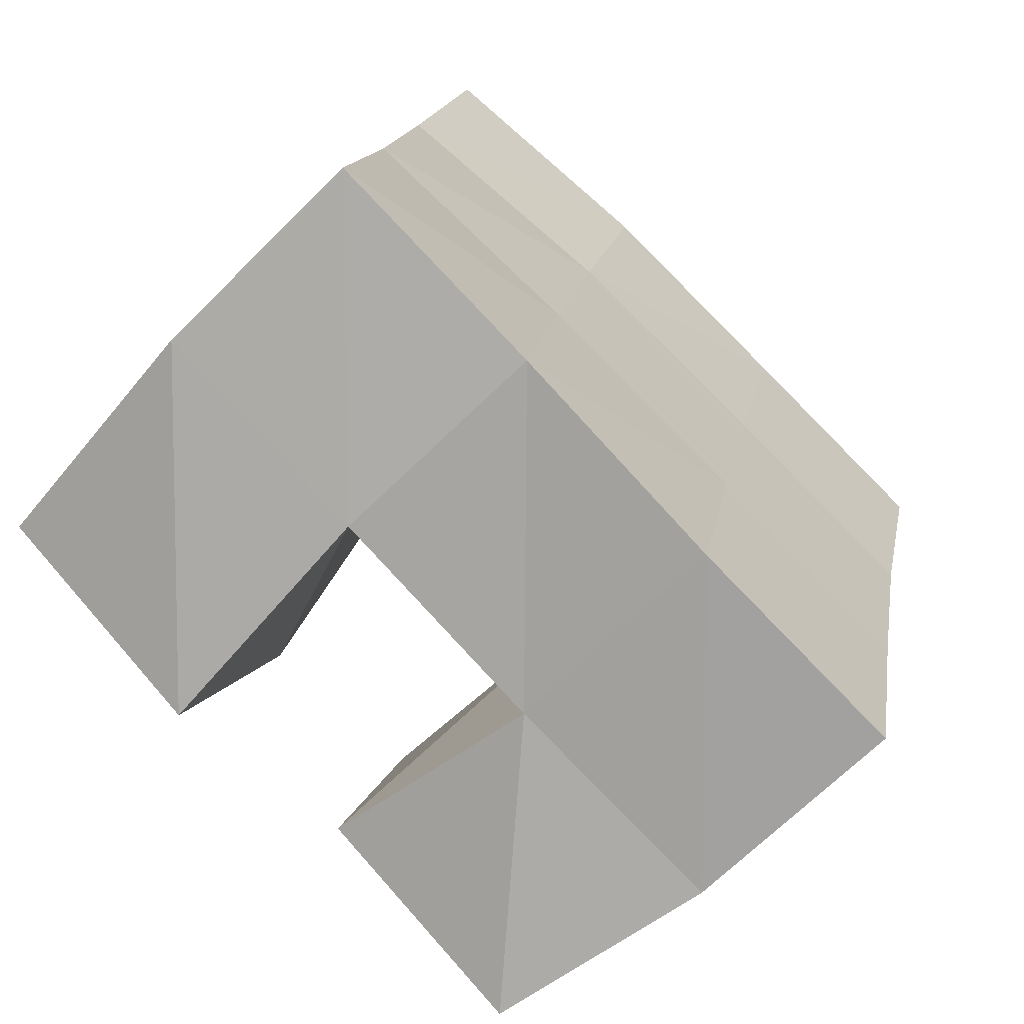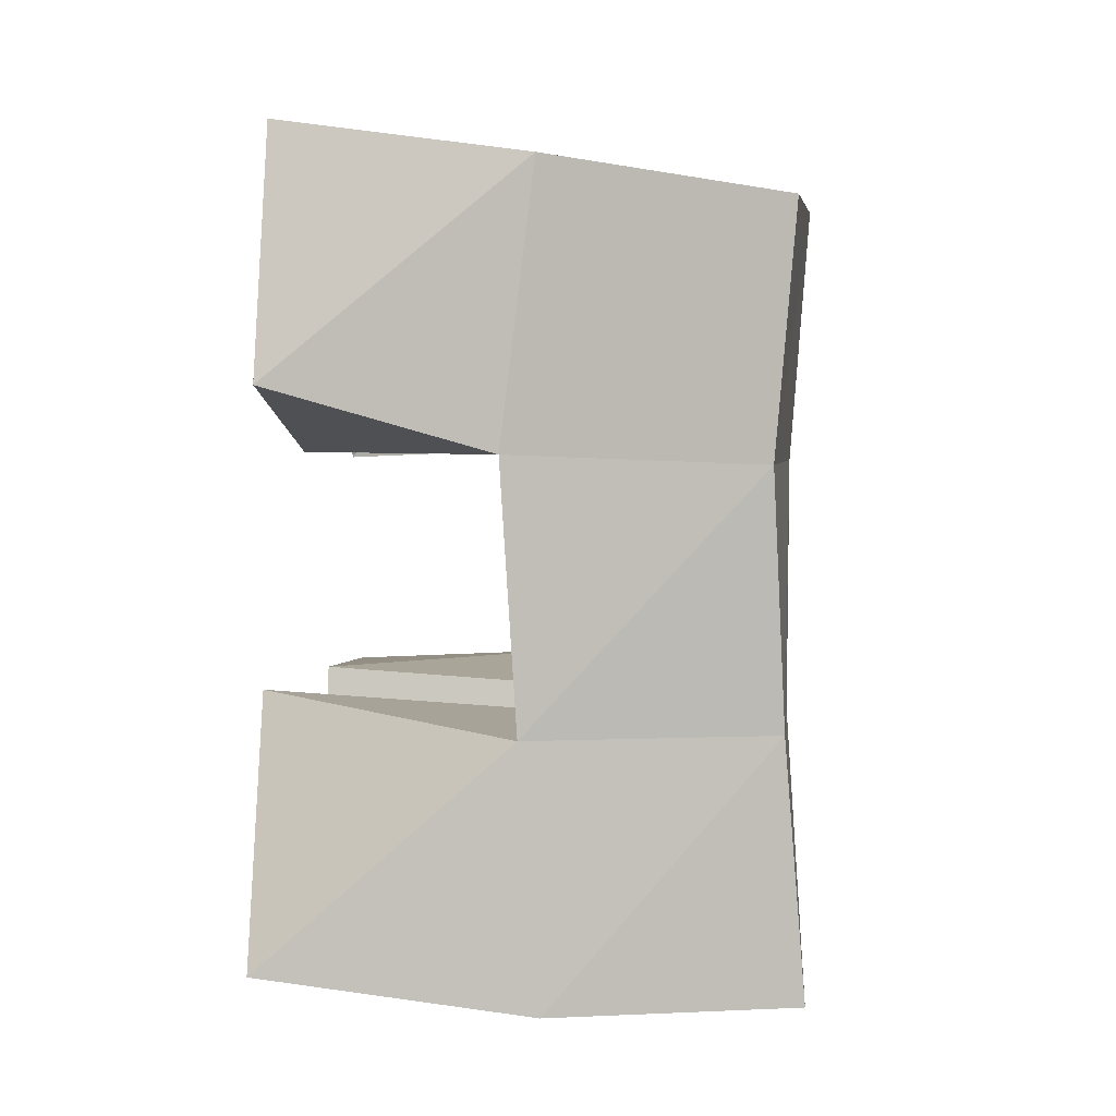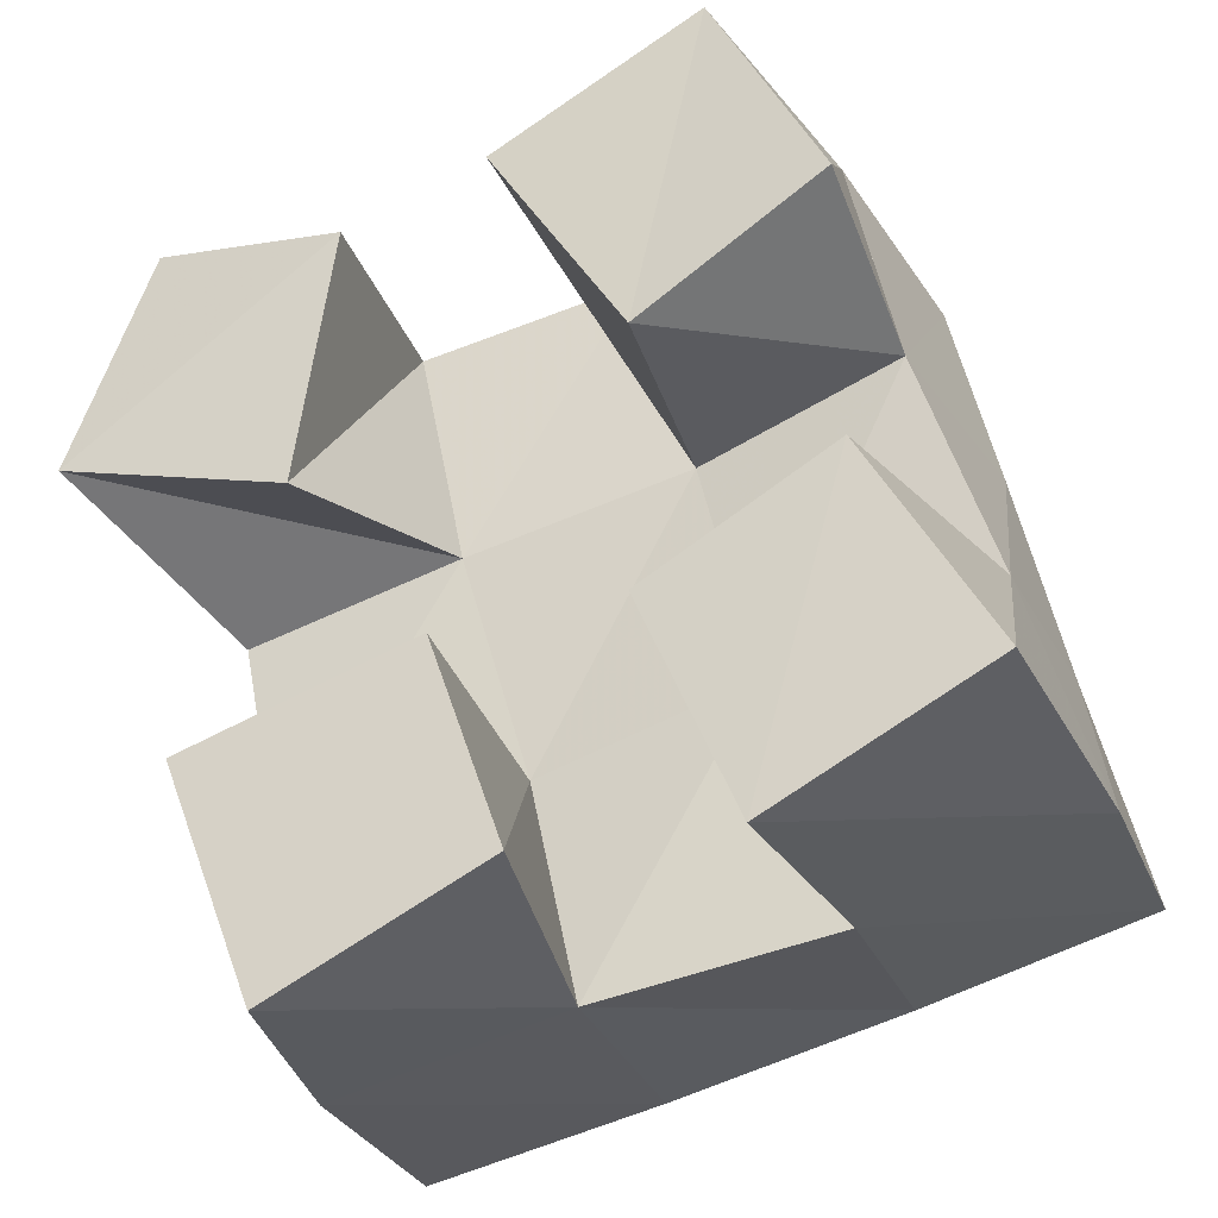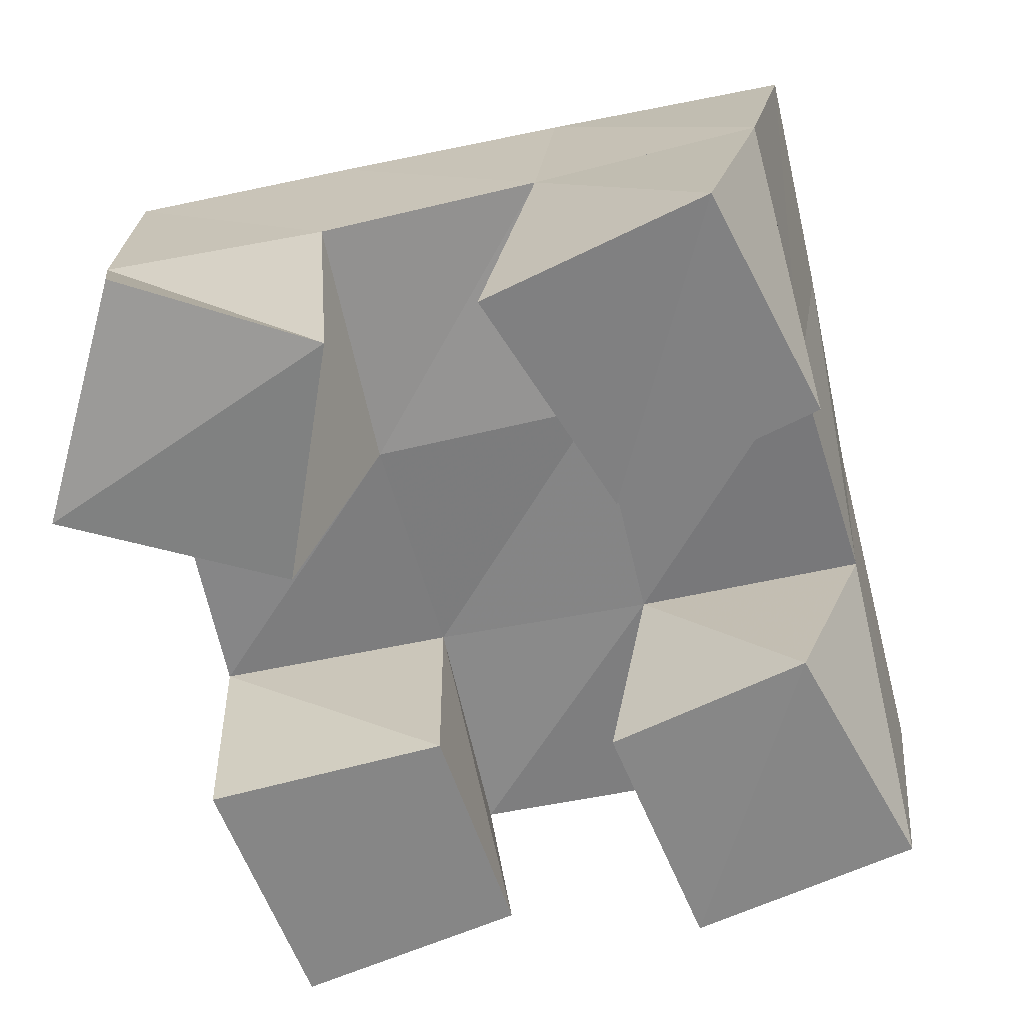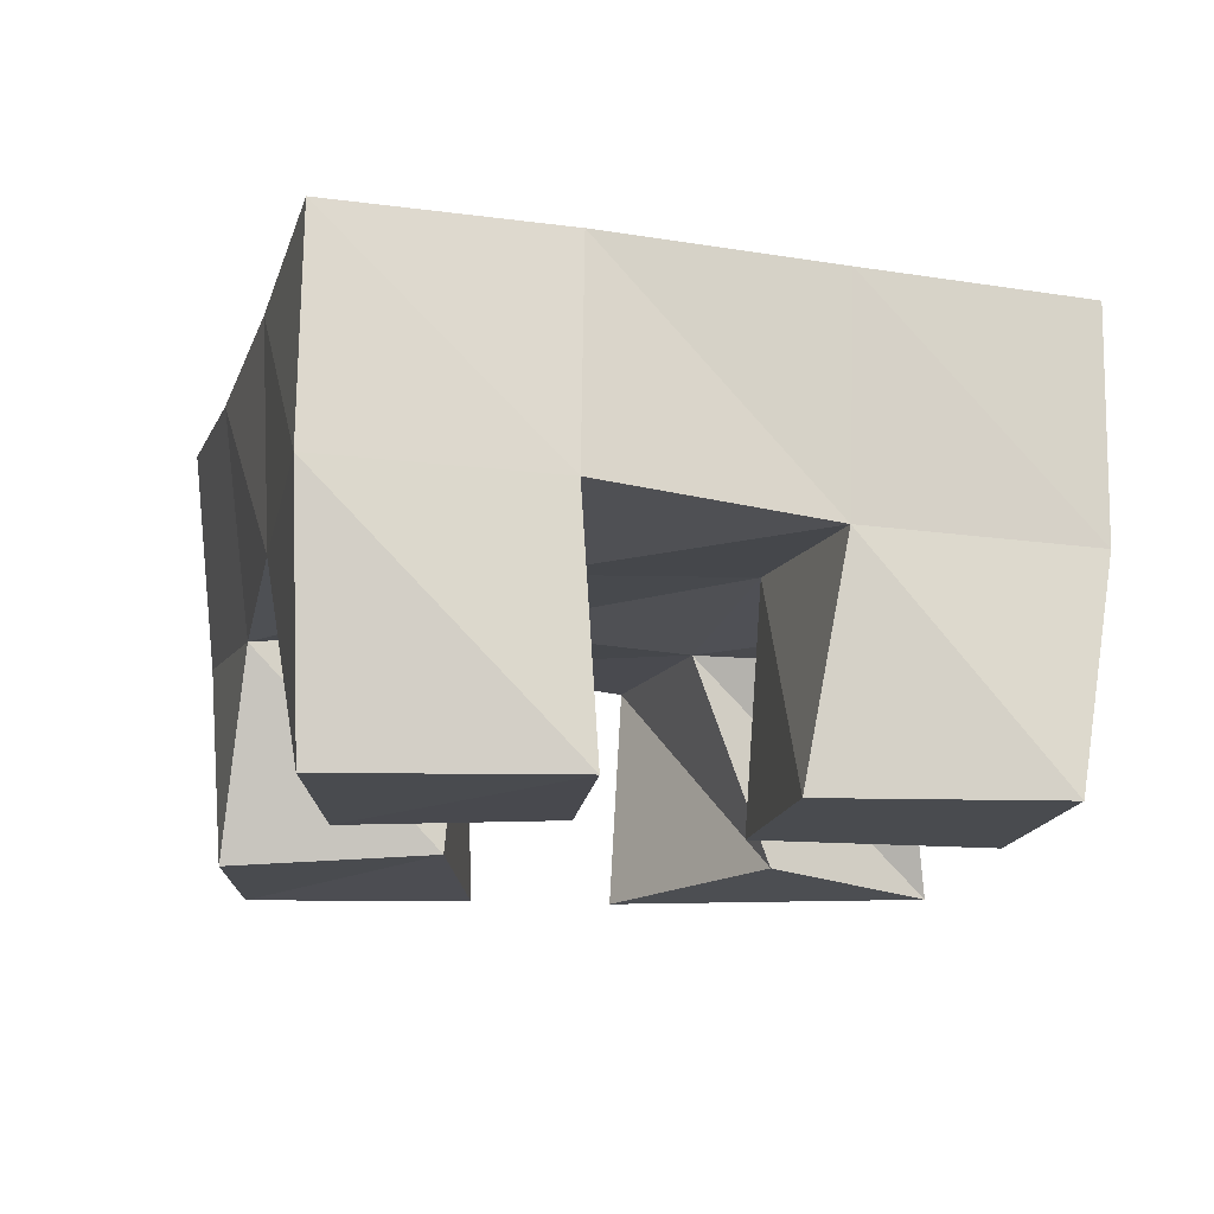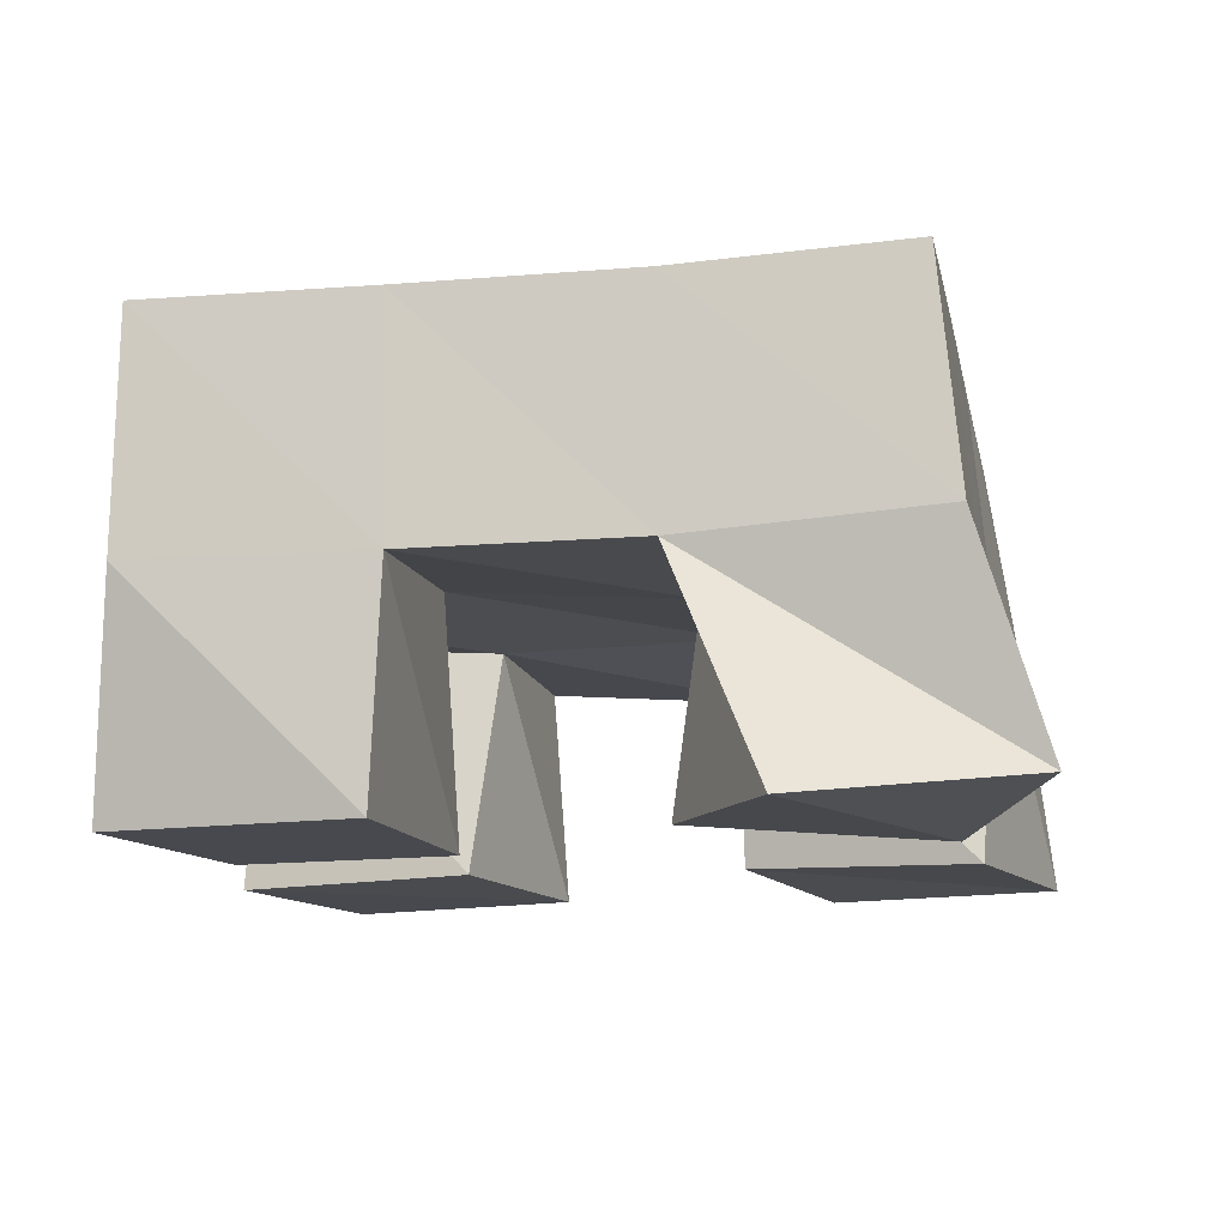
<metadata>
{"format":"obj","ext":"obj","renderer":"f3d","projection":"perspective","resolution":1024,"background":"white","views":[{"elev":-64.3,"azim":137.2,"up":"+Z"},{"elev":16.9,"azim":94.0,"up":"+Z"},{"elev":-30.8,"azim":21.4,"up":"+Z"},{"elev":27.7,"azim":1.8,"up":"+Z"},{"elev":-14.0,"azim":151.4,"up":"+Y"},{"elev":-12.6,"azim":-91.8,"up":"+Y"}]}
</metadata>
<code>
v 0.4971 0.1063 0.243
v 0.488 0.1518 0.2265
v 0.4831 0.1 0.1912
v 0.4999 0.1482 0.1739
v 0.5408 0.1001 0.2325
v 0.5354 0.15 0.2367
v 0.5319 0.1018 0.1778
v 0.5468 0.1476 0.1845
v 0.5996 0.1009 0.1394
v 0.6069 0.1492 0.1461
v 0.62 0.1 0.09104
v 0.6217 0.1533 0.09505
v 0.6396 0.1 0.1607
v 0.655 0.1494 0.1575
v 0.6656 0.1 0.1137
v 0.6695 0.1545 0.1093
v 0.5712 0.1 0.2418
v 0.5811 0.154 0.2469
v 0.5993 0.1023 0.1966
v 0.595 0.1501 0.1957
v 0.6159 0.1 0.2648
v 0.6272 0.1508 0.2608
v 0.6394 0.1 0.2196
v 0.6394 0.1449 0.2073
v 0.5124 0.1 0.1233
v 0.5098 0.1479 0.1255
v 0.5322 0.1 0.07235
v 0.5216 0.1483 0.07466
v 0.5624 0.1 0.1384
v 0.5602 0.1518 0.1348
v 0.5779 0.1 0.09364
v 0.5712 0.1493 0.08645
v 0.4881 0.1999 0.2219
v 0.4988 0.1976 0.1736
v 0.536 0.2008 0.2325
v 0.5471 0.1986 0.1842
v 0.5848 0.2016 0.2431
v 0.596 0.1986 0.1958
v 0.6348 0.1983 0.2549
v 0.6458 0.1949 0.208
v 0.5096 0.1975 0.1245
v 0.5585 0.1987 0.1353
v 0.6073 0.1991 0.1475
v 0.6561 0.1979 0.1603
v 0.5201 0.1975 0.07588
v 0.5694 0.1989 0.08648
v 0.6188 0.2013 0.09894
v 0.6675 0.2026 0.1121
f 1 2 4
f 3 1 4
f 2 6 8
f 4 2 8
f 6 5 7
f 8 6 7
f 5 1 3
f 7 5 3
f 8 7 3
f 4 8 3
f 2 1 5
f 6 2 5
f 9 10 12
f 11 9 12
f 10 14 16
f 12 10 16
f 14 13 15
f 16 14 15
f 13 9 11
f 15 13 11
f 16 15 11
f 12 16 11
f 10 9 13
f 14 10 13
f 17 18 20
f 19 17 20
f 18 22 24
f 20 18 24
f 22 21 23
f 24 22 23
f 21 17 19
f 23 21 19
f 24 23 19
f 20 24 19
f 18 17 21
f 22 18 21
f 25 26 28
f 27 25 28
f 26 30 32
f 28 26 32
f 30 29 31
f 32 30 31
f 29 25 27
f 31 29 27
f 32 31 27
f 28 32 27
f 26 25 29
f 30 26 29
f 2 33 34
f 4 2 34
f 33 35 36
f 34 33 36
f 35 6 8
f 36 35 8
f 6 2 4
f 8 6 4
f 36 8 4
f 34 36 4
f 33 2 6
f 35 33 6
f 6 35 36
f 8 6 36
f 35 37 38
f 36 35 38
f 37 18 20
f 38 37 20
f 18 6 8
f 20 18 8
f 38 20 8
f 36 38 8
f 35 6 18
f 37 35 18
f 18 37 38
f 20 18 38
f 37 39 40
f 38 37 40
f 39 22 24
f 40 39 24
f 22 18 20
f 24 22 20
f 40 24 20
f 38 40 20
f 37 18 22
f 39 37 22
f 4 34 41
f 26 4 41
f 34 36 42
f 41 34 42
f 36 8 30
f 42 36 30
f 8 4 26
f 30 8 26
f 42 30 26
f 41 42 26
f 34 4 8
f 36 34 8
f 8 36 42
f 30 8 42
f 36 38 43
f 42 36 43
f 38 20 10
f 43 38 10
f 20 8 30
f 10 20 30
f 43 10 30
f 42 43 30
f 36 8 20
f 38 36 20
f 20 38 43
f 10 20 43
f 38 40 44
f 43 38 44
f 40 24 14
f 44 40 14
f 24 20 10
f 14 24 10
f 44 14 10
f 43 44 10
f 38 20 24
f 40 38 24
f 26 41 45
f 28 26 45
f 41 42 46
f 45 41 46
f 42 30 32
f 46 42 32
f 30 26 28
f 32 30 28
f 46 32 28
f 45 46 28
f 41 26 30
f 42 41 30
f 30 42 46
f 32 30 46
f 42 43 47
f 46 42 47
f 43 10 12
f 47 43 12
f 10 30 32
f 12 10 32
f 47 12 32
f 46 47 32
f 42 30 10
f 43 42 10
f 10 43 47
f 12 10 47
f 43 44 48
f 47 43 48
f 44 14 16
f 48 44 16
f 14 10 12
f 16 14 12
f 48 16 12
f 47 48 12
f 43 10 14
f 44 43 14

</code>
